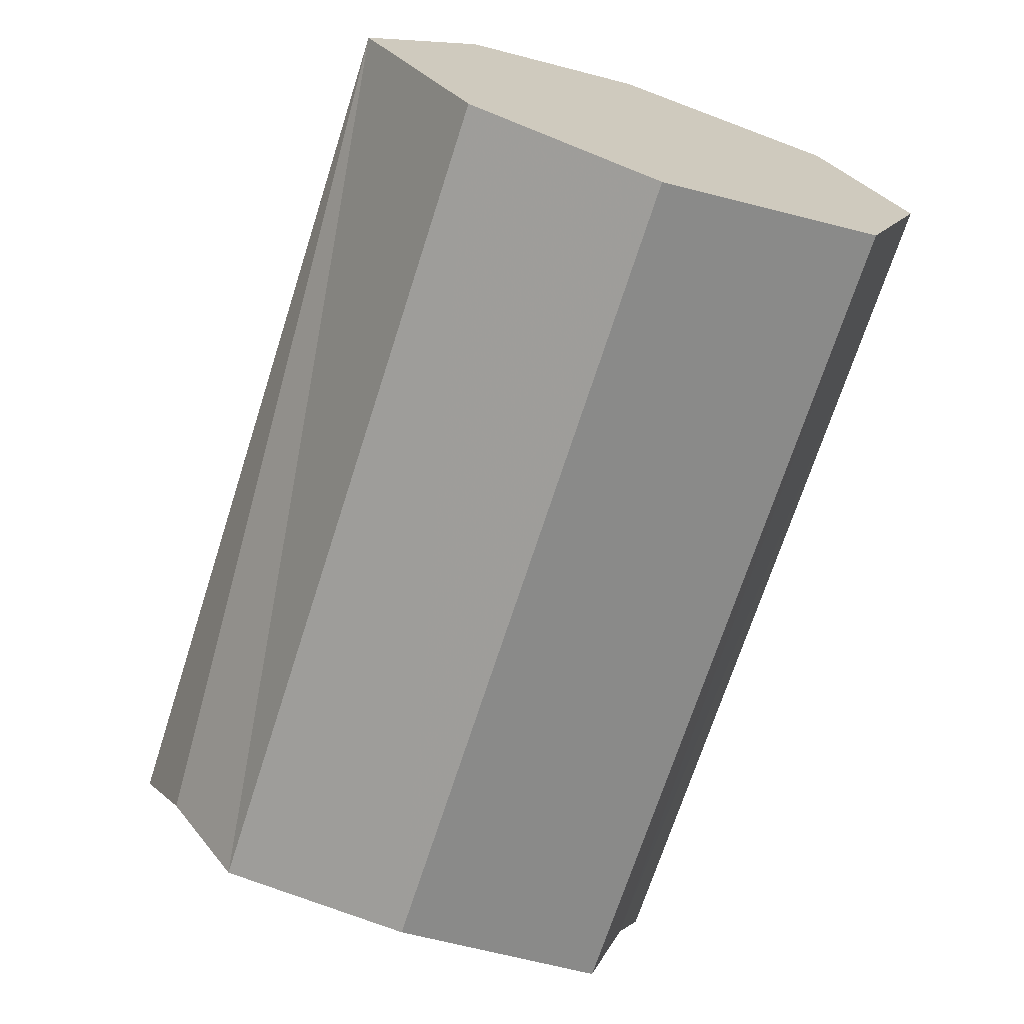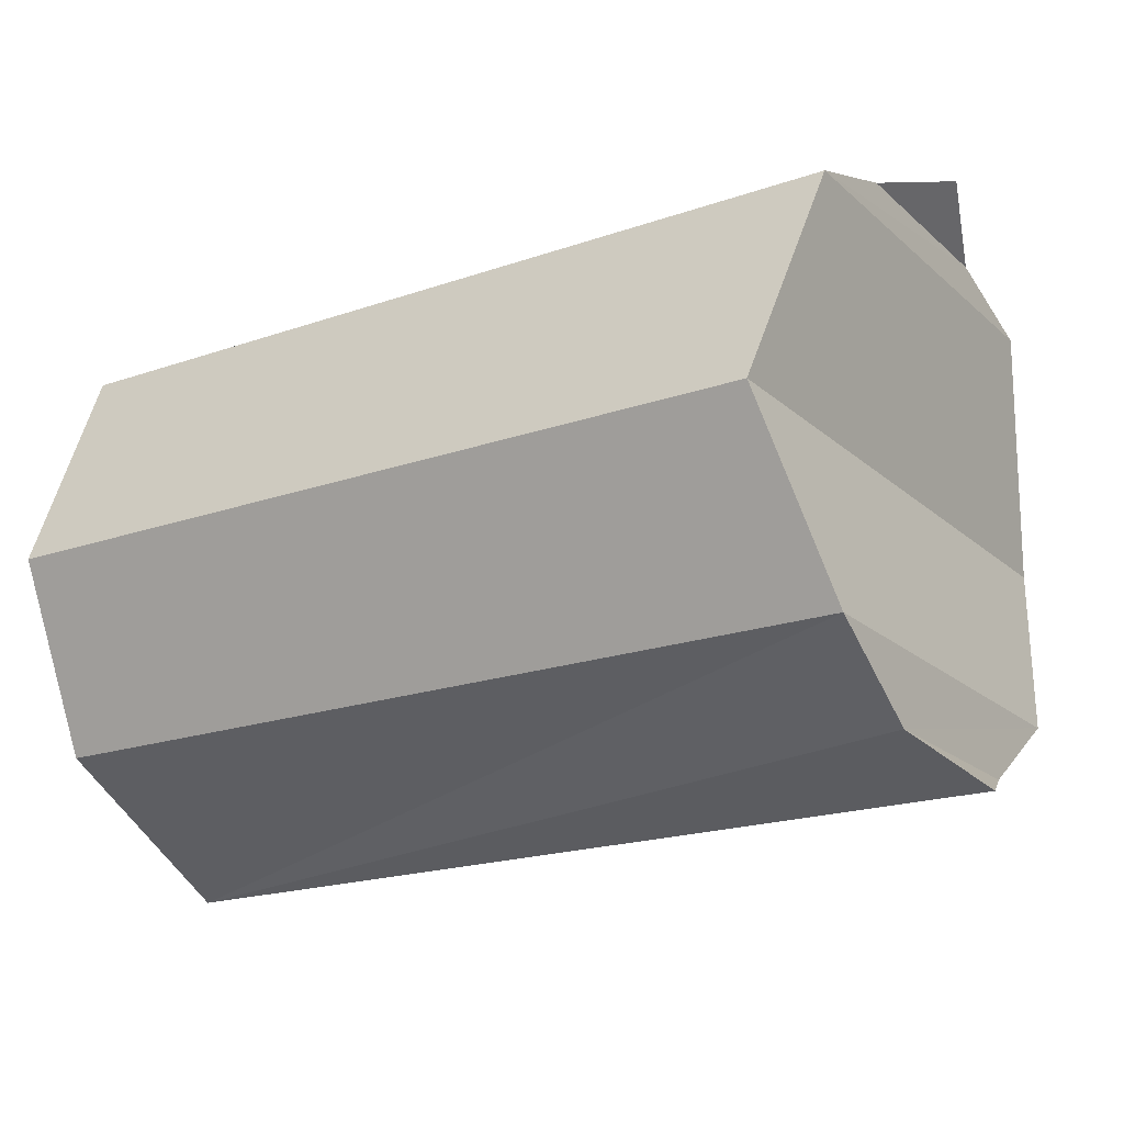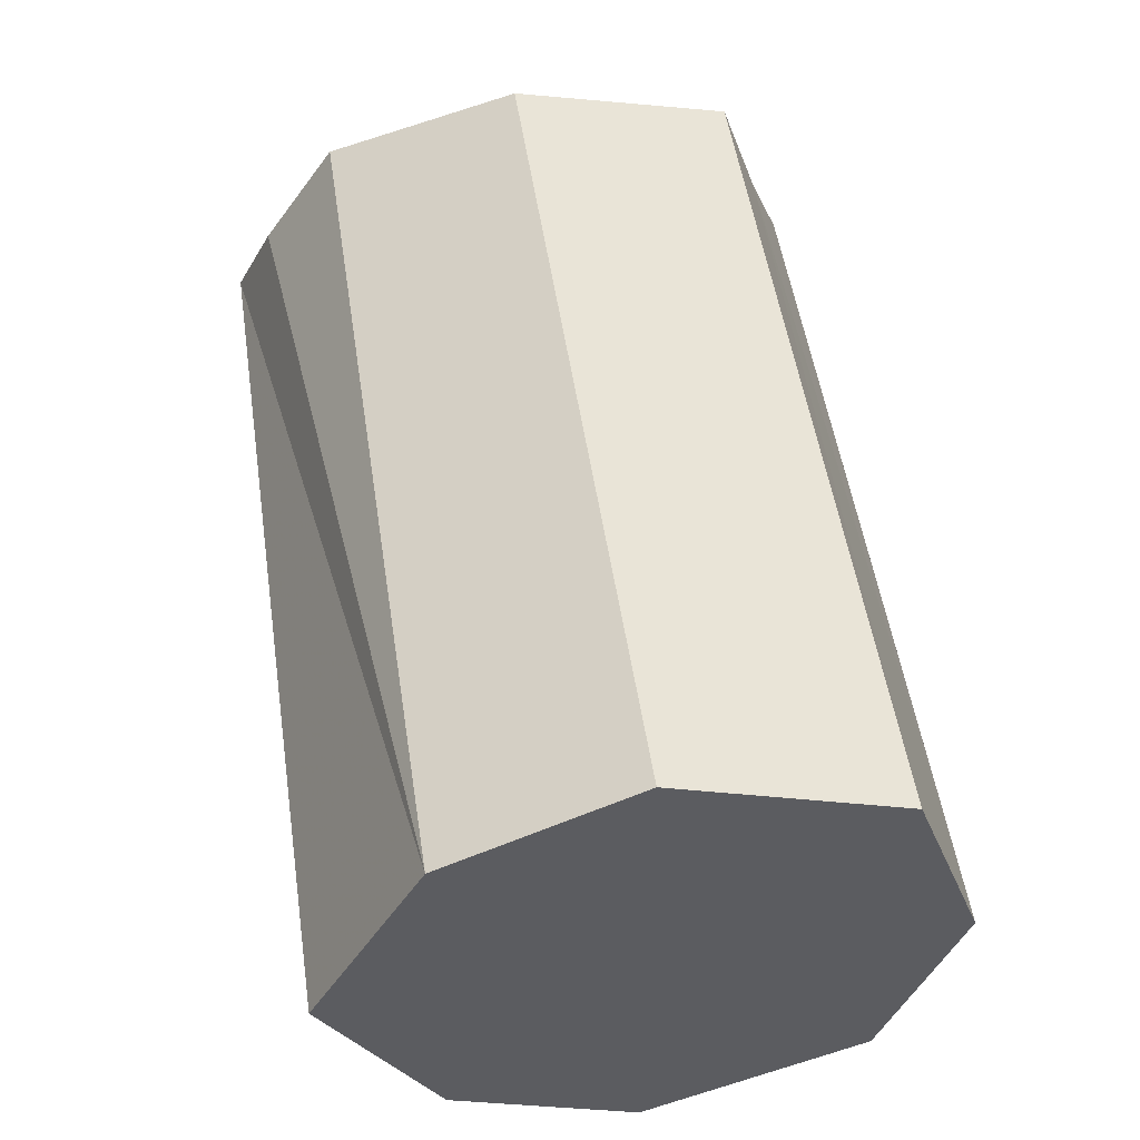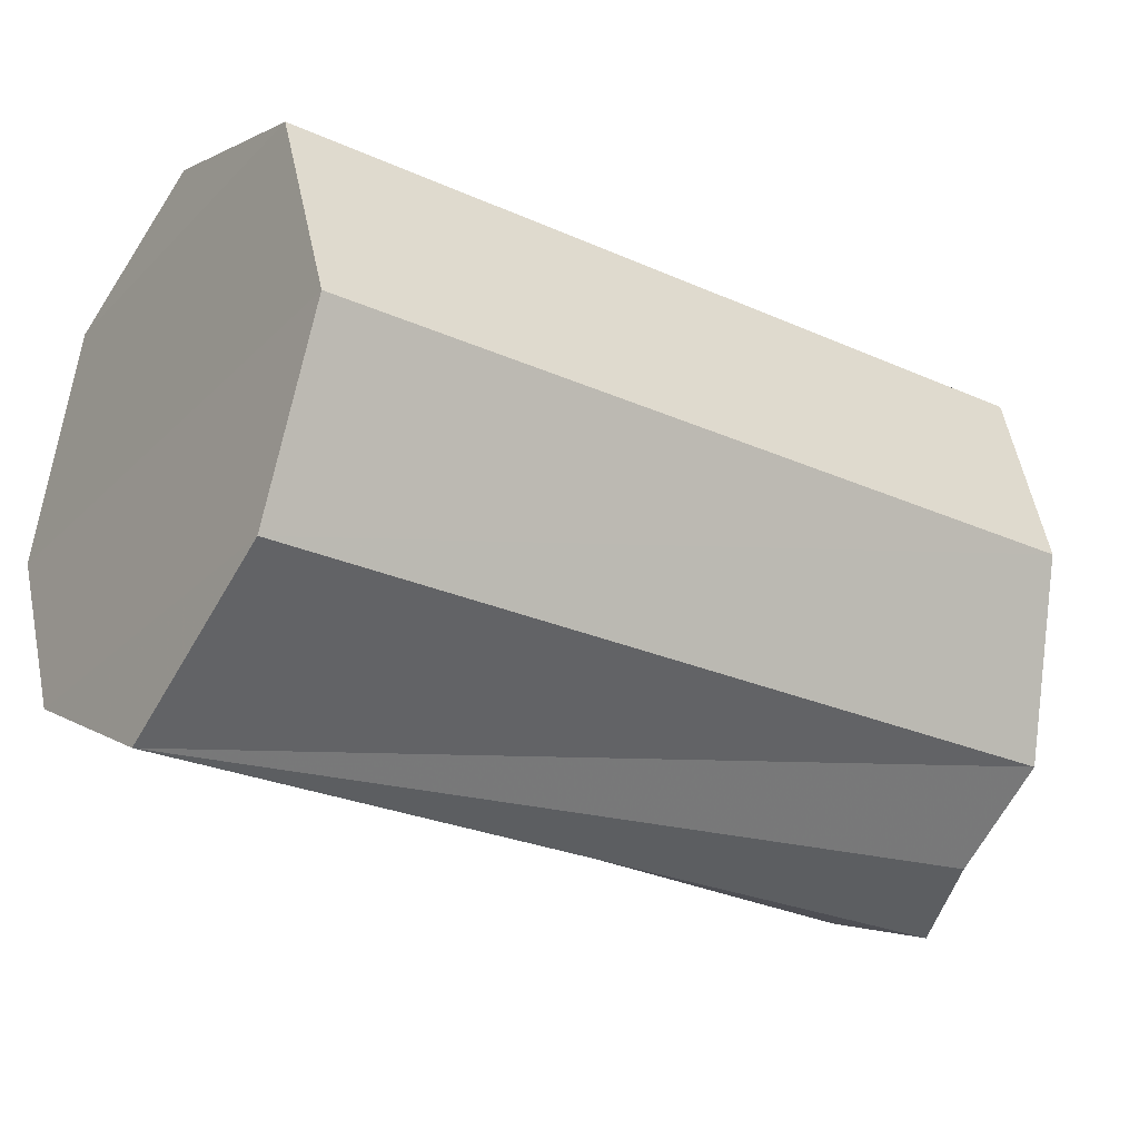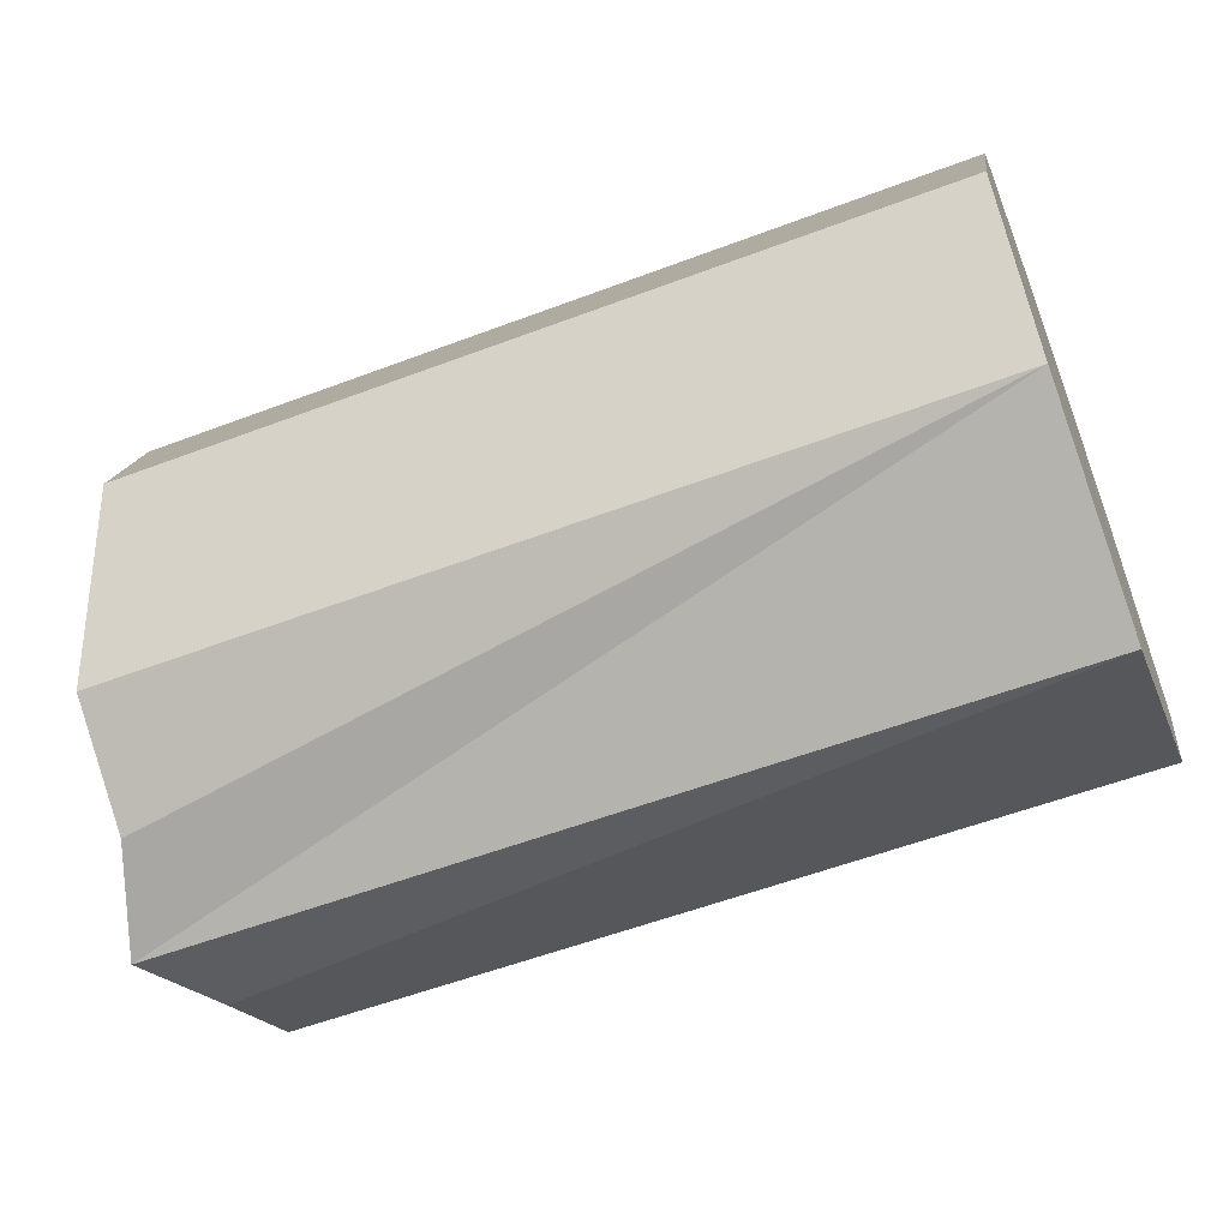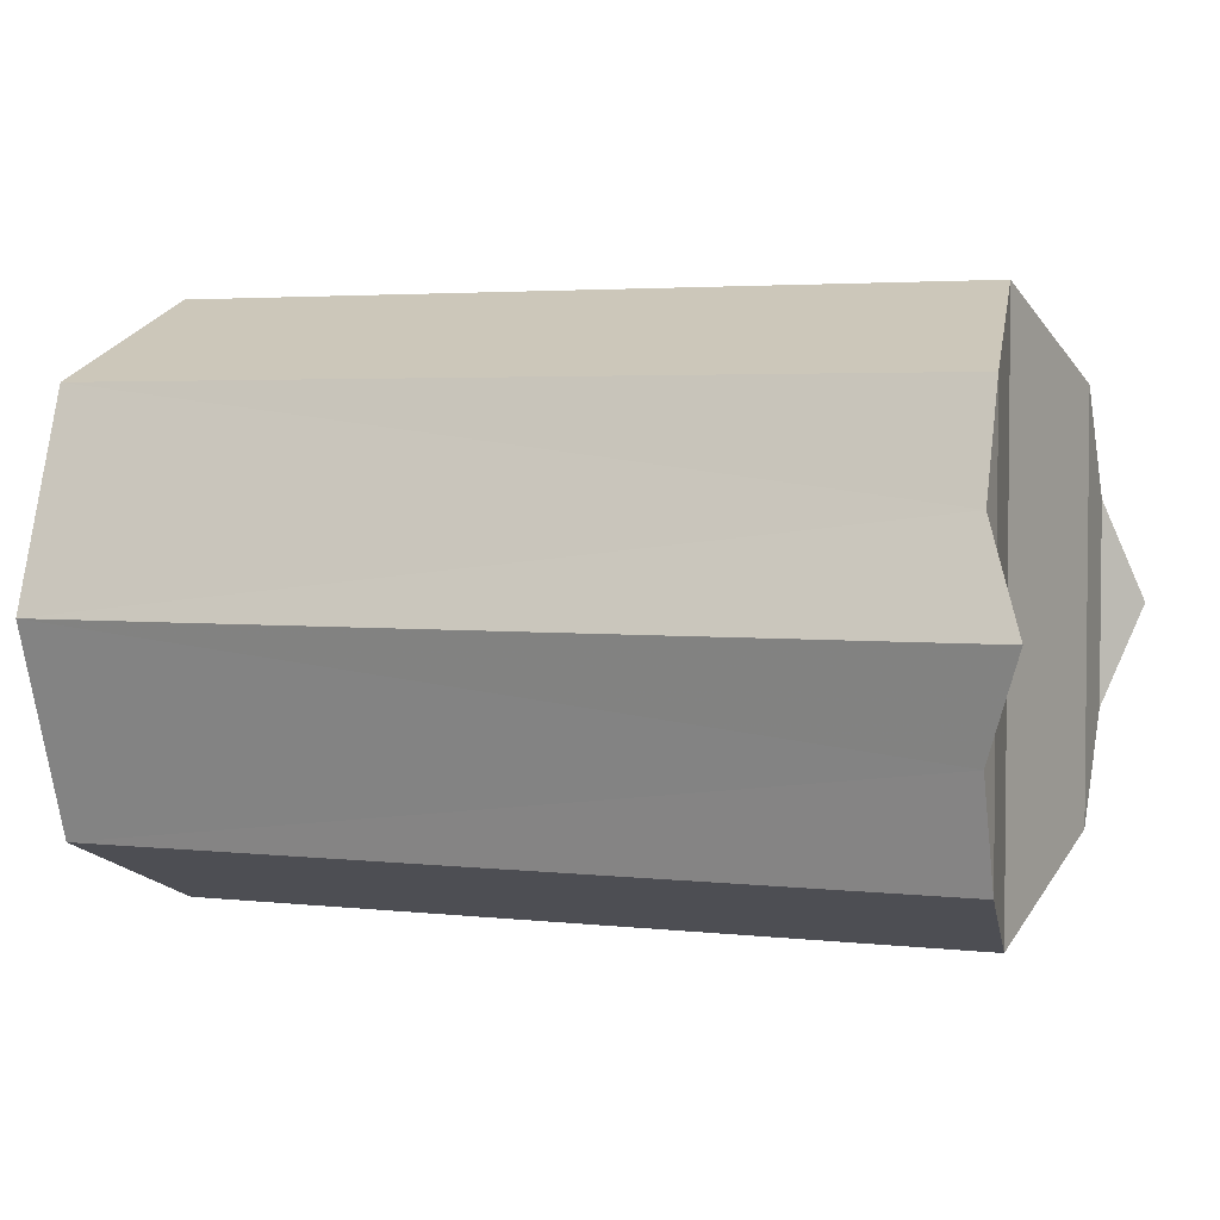
<metadata>
{"format":"obj","ext":"obj","renderer":"f3d","projection":"perspective","resolution":1024,"background":"white","views":[{"elev":-70.2,"azim":72.2,"up":"+Z"},{"elev":-19.7,"azim":-147.2,"up":"+Y"},{"elev":52.4,"azim":81.4,"up":"+Z"},{"elev":-27.0,"azim":145.4,"up":"+Y"},{"elev":-56.5,"azim":21.5,"up":"+Y"},{"elev":3.5,"azim":-159.4,"up":"+Z"}]}
</metadata>
<code>
o 10530
v 2171 1872 13.23
v 2171 1872 13.34
v 2171 1872 13.29
v 2171 1872 13.37
v 2171 1872 13.37
v 2171 1872 13.21
v 2171 1872 13.21
v 2171 1872 13.29
v 2171 1872 13.23
v 2171 1872 13.34
v 2171 1872 13.29
v 2171 1872 13.34
v 2171 1872 13.37
v 2171 1872 13.34
v 2171 1872 13.21
v 2171 1872 13.37
v 2171 1872 13.34
v 2171 1872 13.23
v 2171 1872 13.21
v 2171 1872 13.23
v 2171 1872 13.23
v 2171 1872 13.29
v 2171 1872 13.29
v 2171 1872 13.31
v 2171 1872 13.23
v 2171 1872 13.26
v 2171 1872 13.23
v 2171 1872 13.26
v 2171 1872 13.21
v 2171 1872 13.34
v 2171 1872 13.23
v 2171 1872 13.23
v 2171 1872 13.26
v 2171 1872 13.34
v 2171 1872 13.29
v 2171 1872 13.29
v 2171 1872 13.31
v 2171 1872 13.34
v 2171 1872 13.26
v 2171 1872 13.23
v 2171 1872 13.21
v 2171 1872 13.37
v 2171 1872 13.34
v 2171 1872 13.37
v 2171 1872 13.34
v 2171 1872 13.31
v 2171 1872 13.34
v 2171 1872 13.23
v 2171 1872 13.31
v 2171 1872 13.29
v 2171 1872 13.29
v 2171 1872 13.26
v 2171 1872 13.29
v 2171 1872 13.29
v 2171 1872 13.26
v 2171 1872 13.26
v 2171 1872 13.29
v 2171 1872 13.31
f 1 2 3
f 4 2 5
f 1 6 7
f 8 9 1
f 10 11 8
f 9 12 13
f 14 13 12
f 10 15 16
f 17 4 16
f 16 18 17
f 18 19 20
f 17 21 22
f 23 24 17
f 25 26 23
f 27 24 28
f 28 18 27
f 29 30 27
f 31 4 29
f 29 32 31
f 33 34 31
f 31 35 33
f 33 35 36
f 36 14 37
f 37 14 38
f 38 39 37
f 14 40 41
f 42 41 21
f 6 21 41
f 43 6 44
f 44 45 43
f 45 46 47
f 48 47 46
f 49 50 51
f 50 52 53
f 54 55 49
f 56 57 58

</code>
